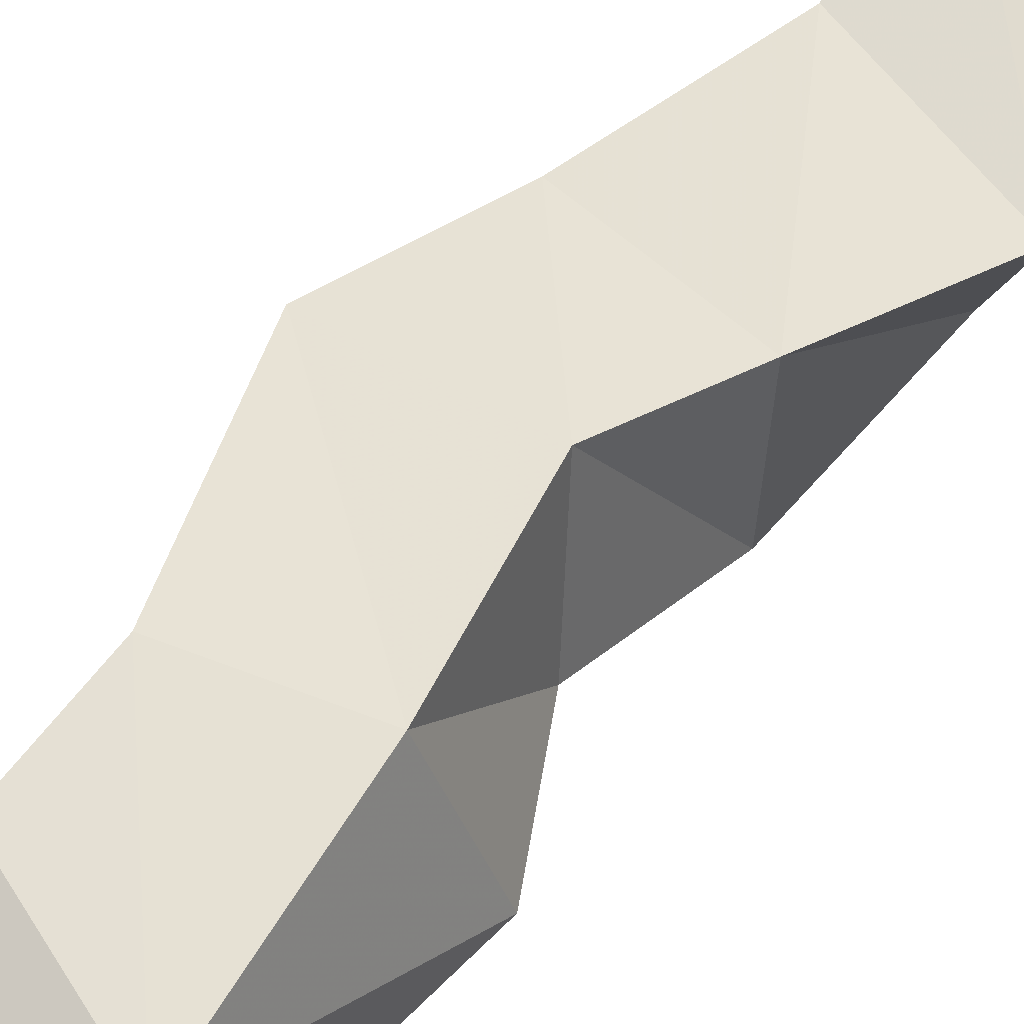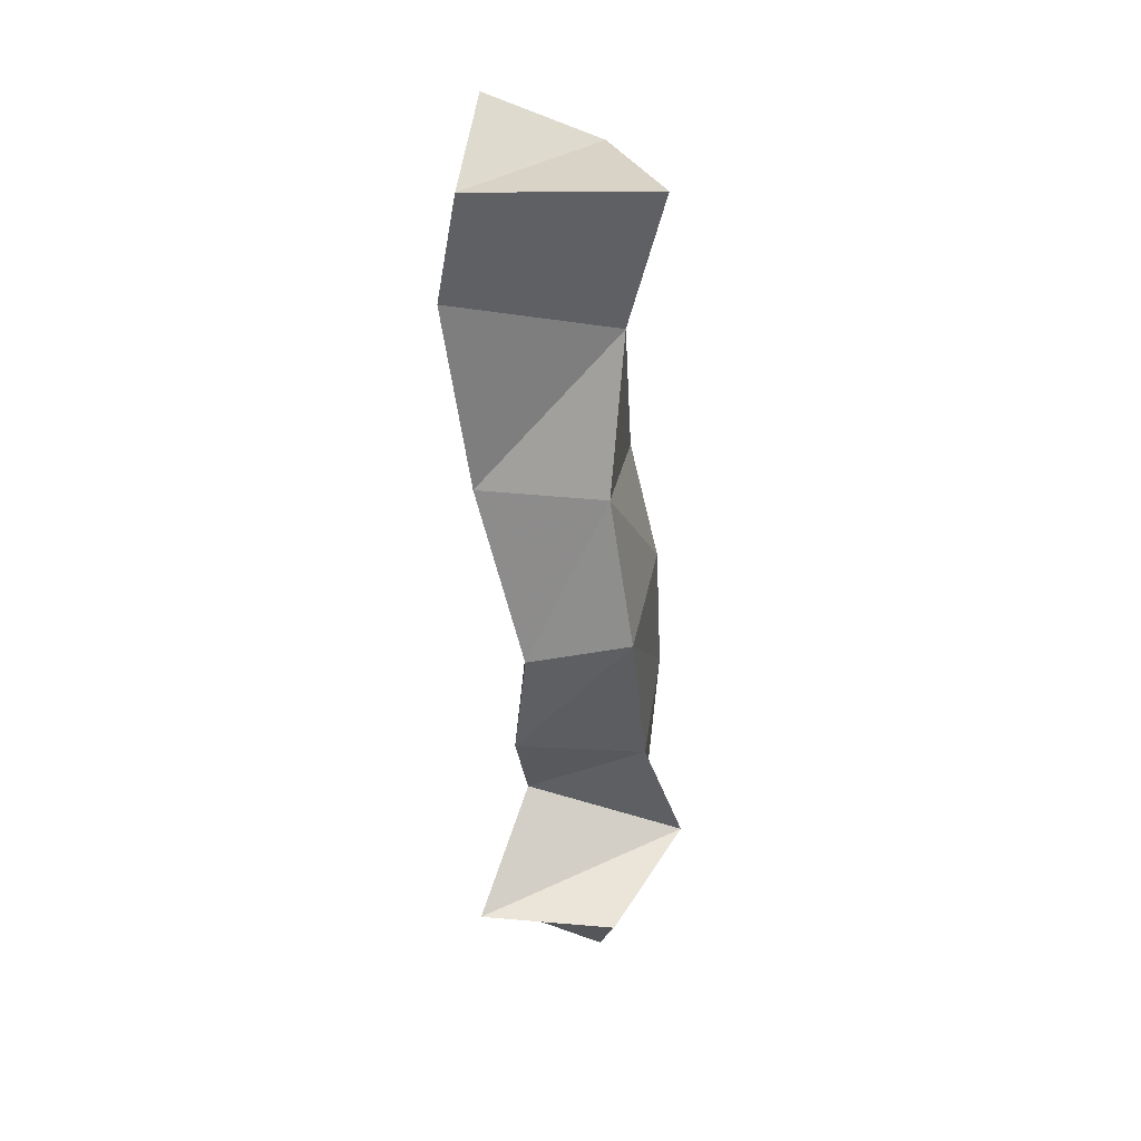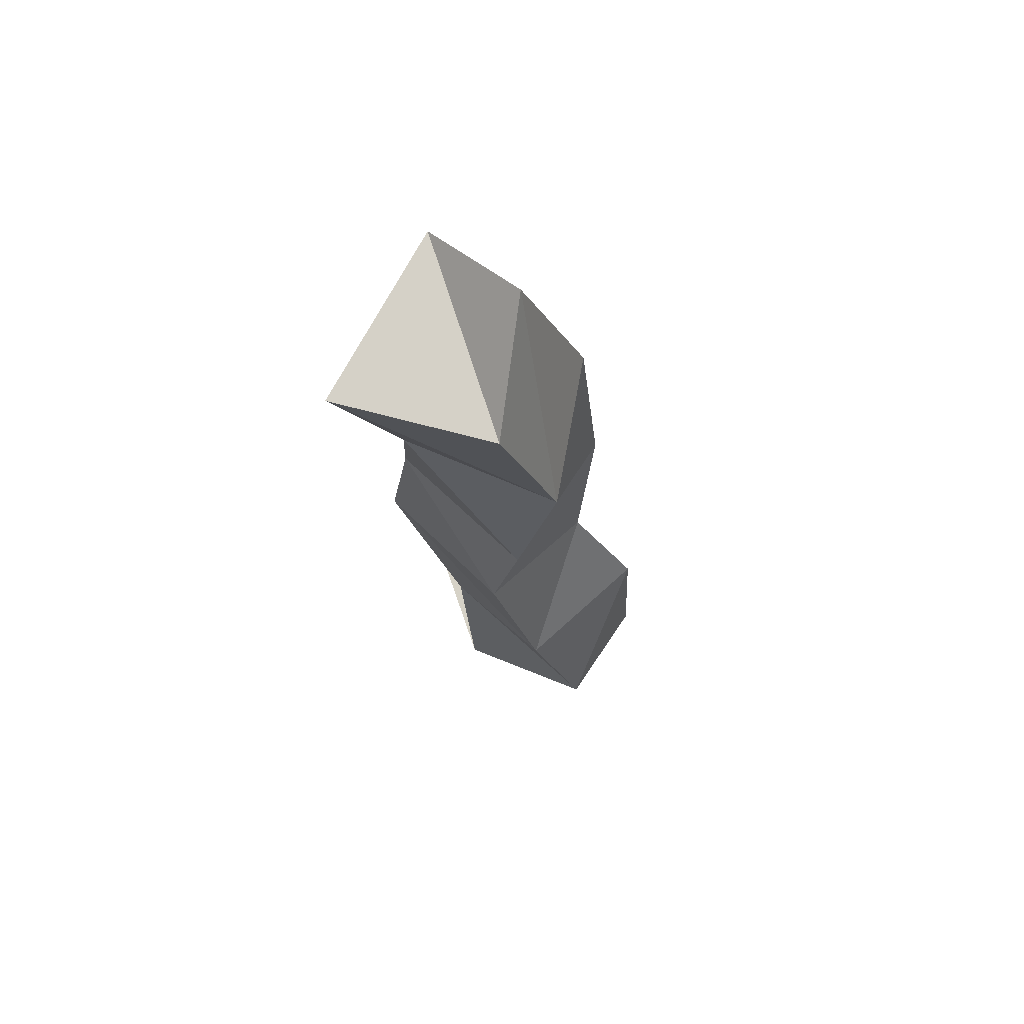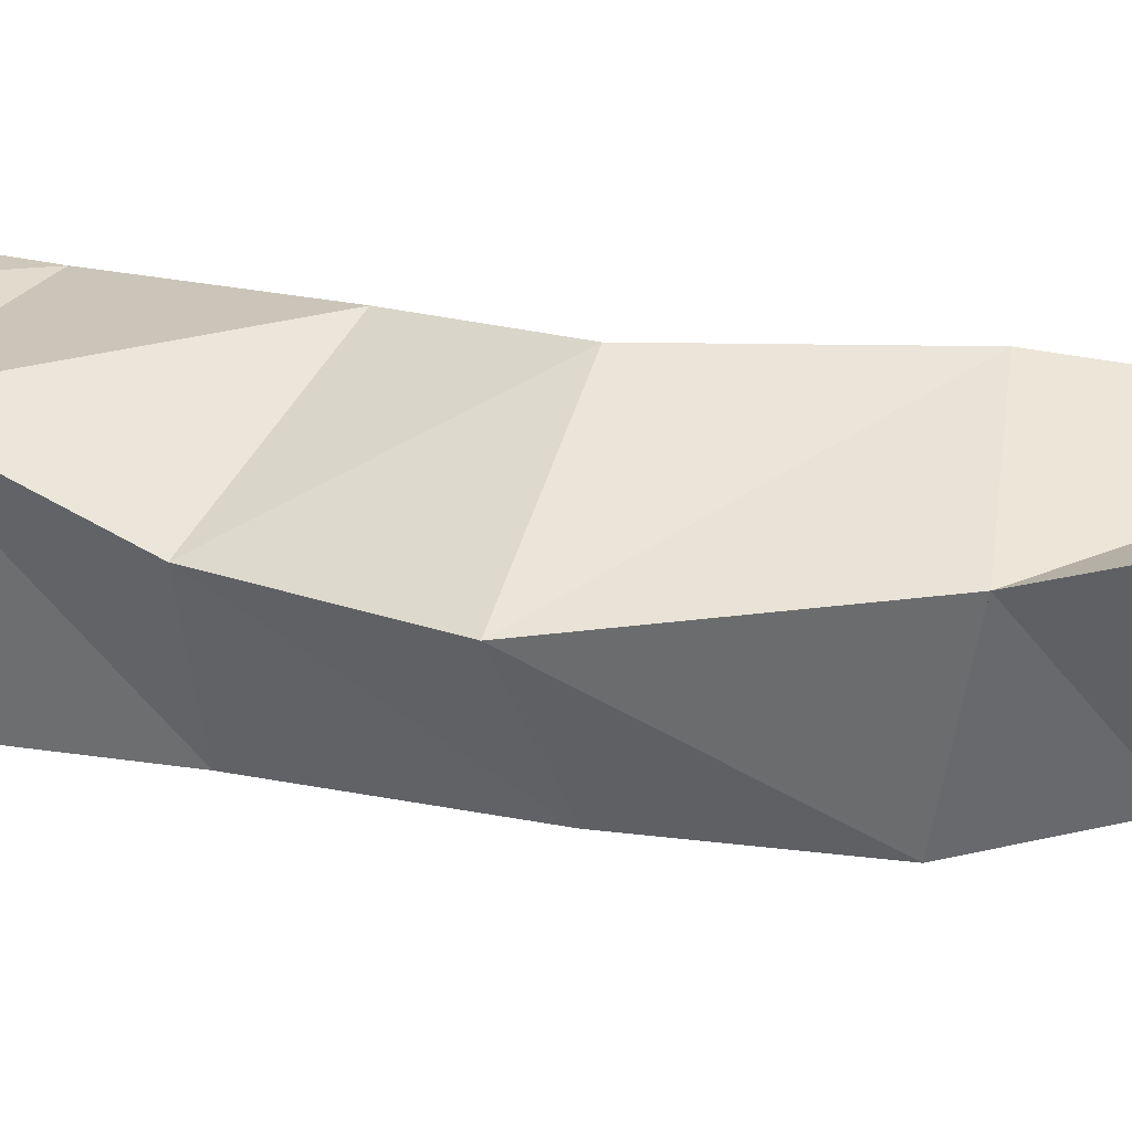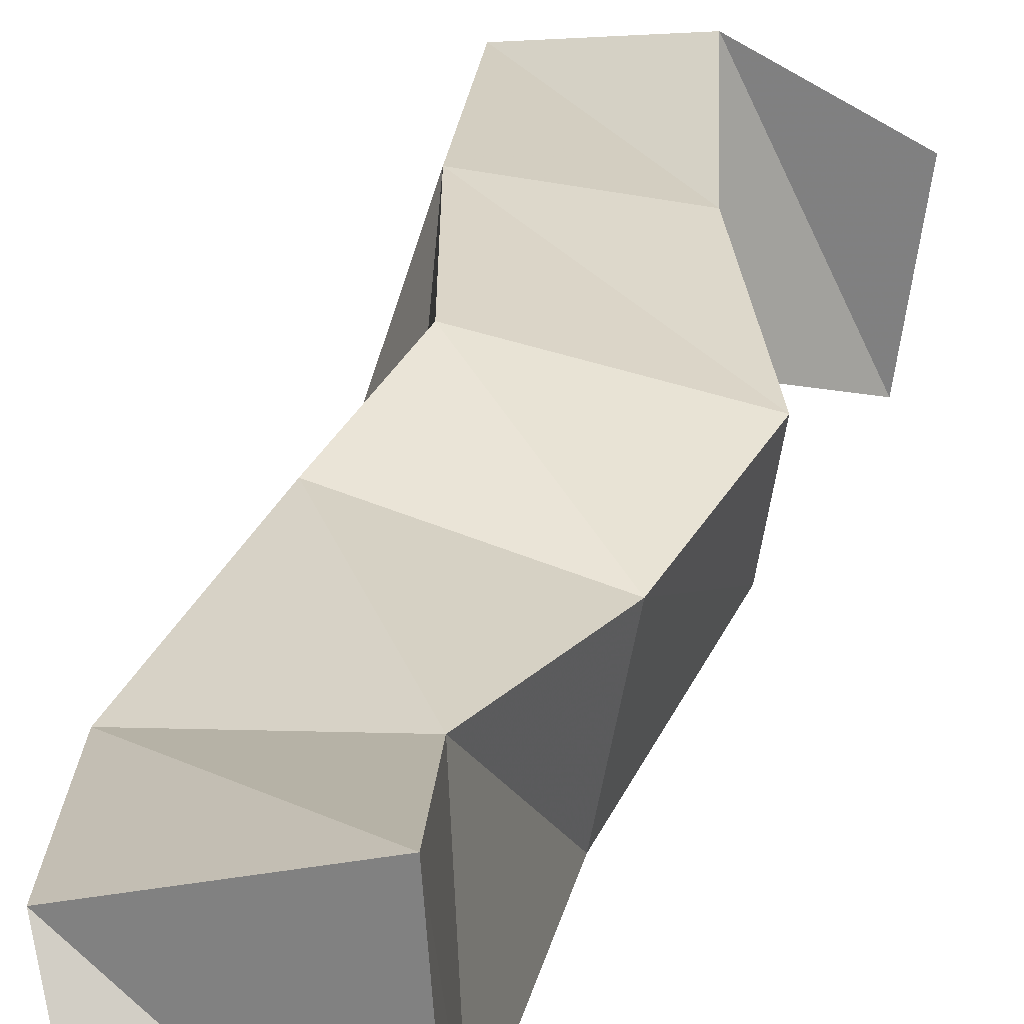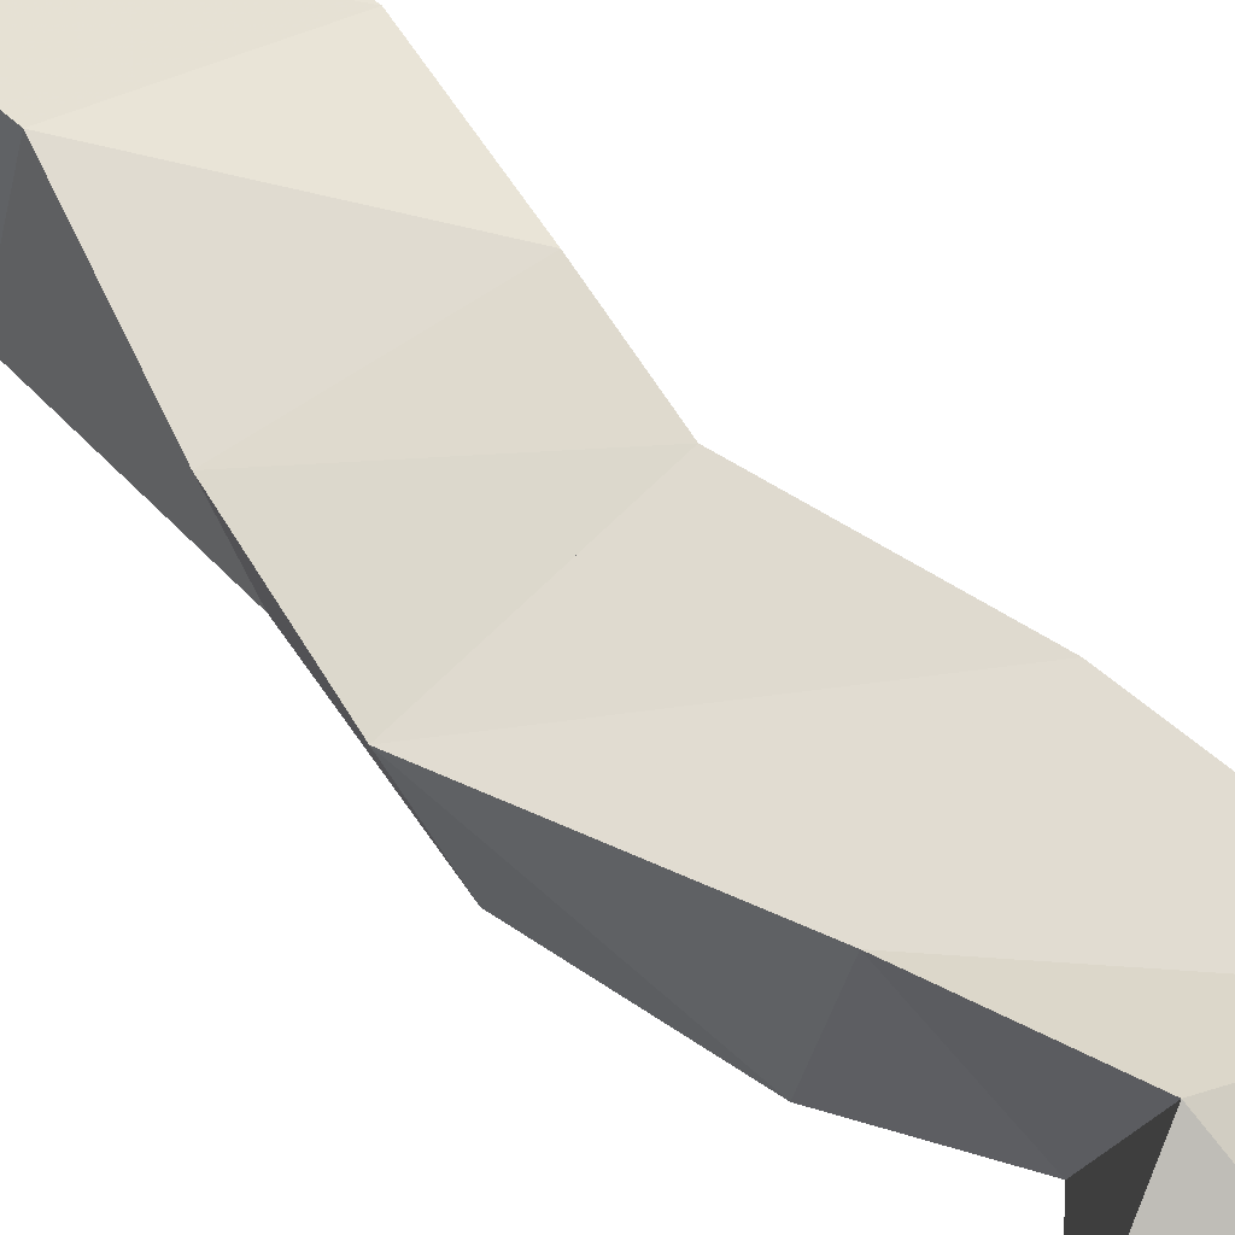
<metadata>
{"format":"obj","ext":"obj","renderer":"f3d","projection":"perspective","resolution":1024,"background":"white","views":[{"elev":56.0,"azim":-132.0,"up":"+Y"},{"elev":23.4,"azim":90.0,"up":"+Z"},{"elev":77.7,"azim":-145.8,"up":"+Z"},{"elev":38.8,"azim":117.7,"up":"+Y"},{"elev":26.5,"azim":23.4,"up":"+Y"},{"elev":59.8,"azim":147.9,"up":"+Y"}]}
</metadata>
<code>
v 0.3028 0.109 0.6387
v 0.3081 0.1505 0.6249
v 0.3458 0.1085 0.6608
v 0.3523 0.1547 0.6606
v 0.2755 0.1326 0.6892
v 0.2761 0.1681 0.6747
v 0.3197 0.1247 0.6982
v 0.3206 0.1789 0.6813
v 0.2831 0.1258 0.7451
v 0.2954 0.1714 0.7361
v 0.3408 0.1209 0.7256
v 0.336 0.1651 0.7207
v 0.307 0.1272 0.7749
v 0.3164 0.1689 0.7857
v 0.3599 0.1251 0.7662
v 0.3683 0.1593 0.776
v 0.3131 0.1097 0.8216
v 0.3124 0.1596 0.8235
v 0.3571 0.1093 0.8245
v 0.3652 0.1518 0.8242
v 0.3256 0.1029 0.8842
v 0.3071 0.1454 0.8766
v 0.3663 0.1003 0.8867
v 0.359 0.1562 0.8771
v 0.3434 0.1129 0.9448
v 0.3254 0.1504 0.9269
v 0.3811 0.1072 0.9233
v 0.3761 0.1676 0.9225
f 1 2 4
f 3 1 4
f 2 6 8
f 4 2 8
f 6 5 7
f 8 6 7
f 5 1 3
f 7 5 3
f 8 7 3
f 4 8 3
f 2 1 5
f 6 2 5
f 5 6 8
f 7 5 8
f 6 10 12
f 8 6 12
f 10 9 11
f 12 10 11
f 9 5 7
f 11 9 7
f 12 11 7
f 8 12 7
f 6 5 9
f 10 6 9
f 9 10 12
f 11 9 12
f 10 14 16
f 12 10 16
f 14 13 15
f 16 14 15
f 13 9 11
f 15 13 11
f 16 15 11
f 12 16 11
f 10 9 13
f 14 10 13
f 13 14 16
f 15 13 16
f 14 18 20
f 16 14 20
f 18 17 19
f 20 18 19
f 17 13 15
f 19 17 15
f 20 19 15
f 16 20 15
f 14 13 17
f 18 14 17
f 17 18 20
f 19 17 20
f 18 22 24
f 20 18 24
f 22 21 23
f 24 22 23
f 21 17 19
f 23 21 19
f 24 23 19
f 20 24 19
f 18 17 21
f 22 18 21
f 21 22 24
f 23 21 24
f 22 26 28
f 24 22 28
f 26 25 27
f 28 26 27
f 25 21 23
f 27 25 23
f 28 27 23
f 24 28 23
f 22 21 25
f 26 22 25

</code>
